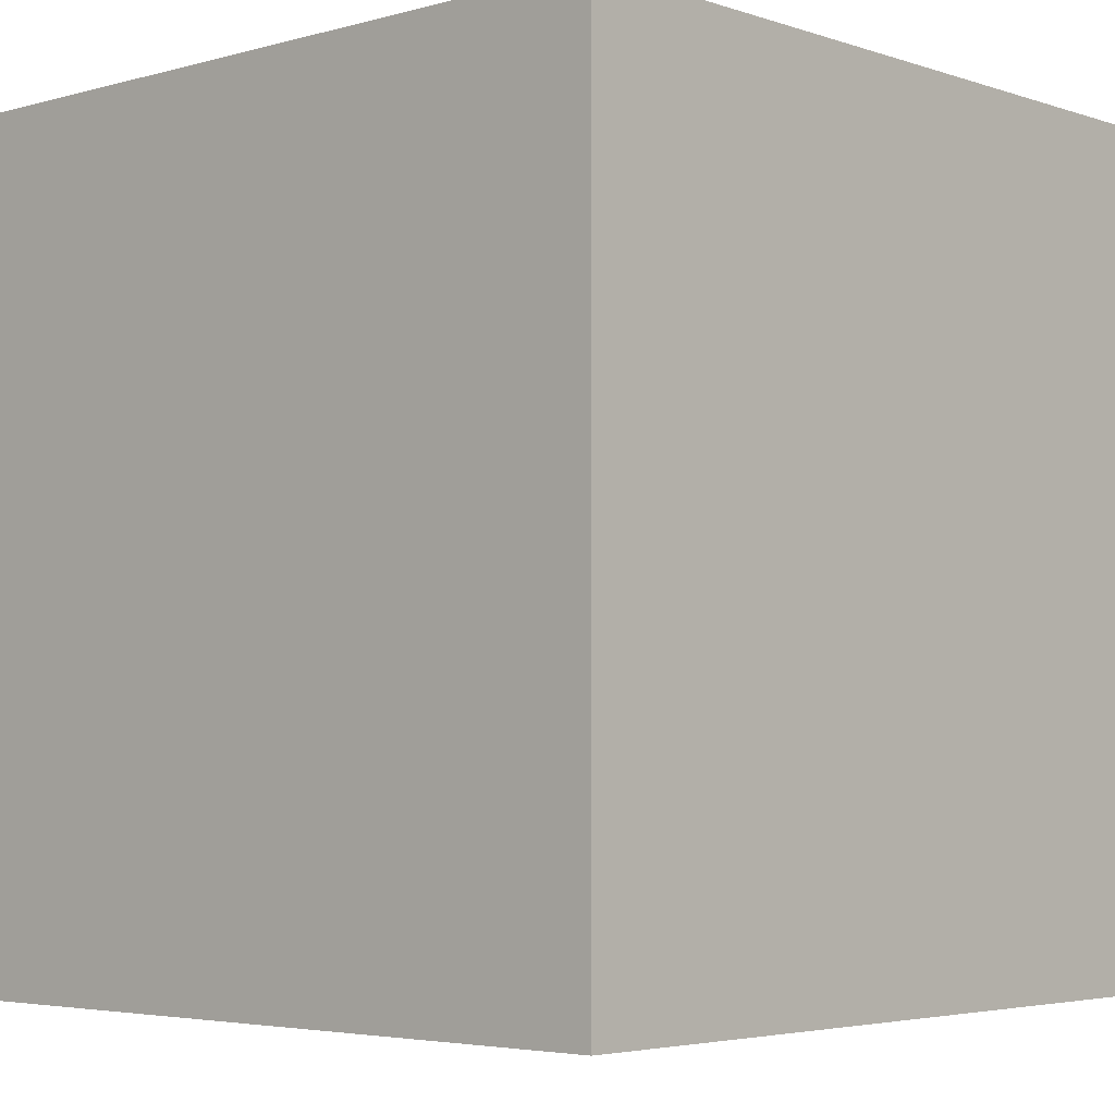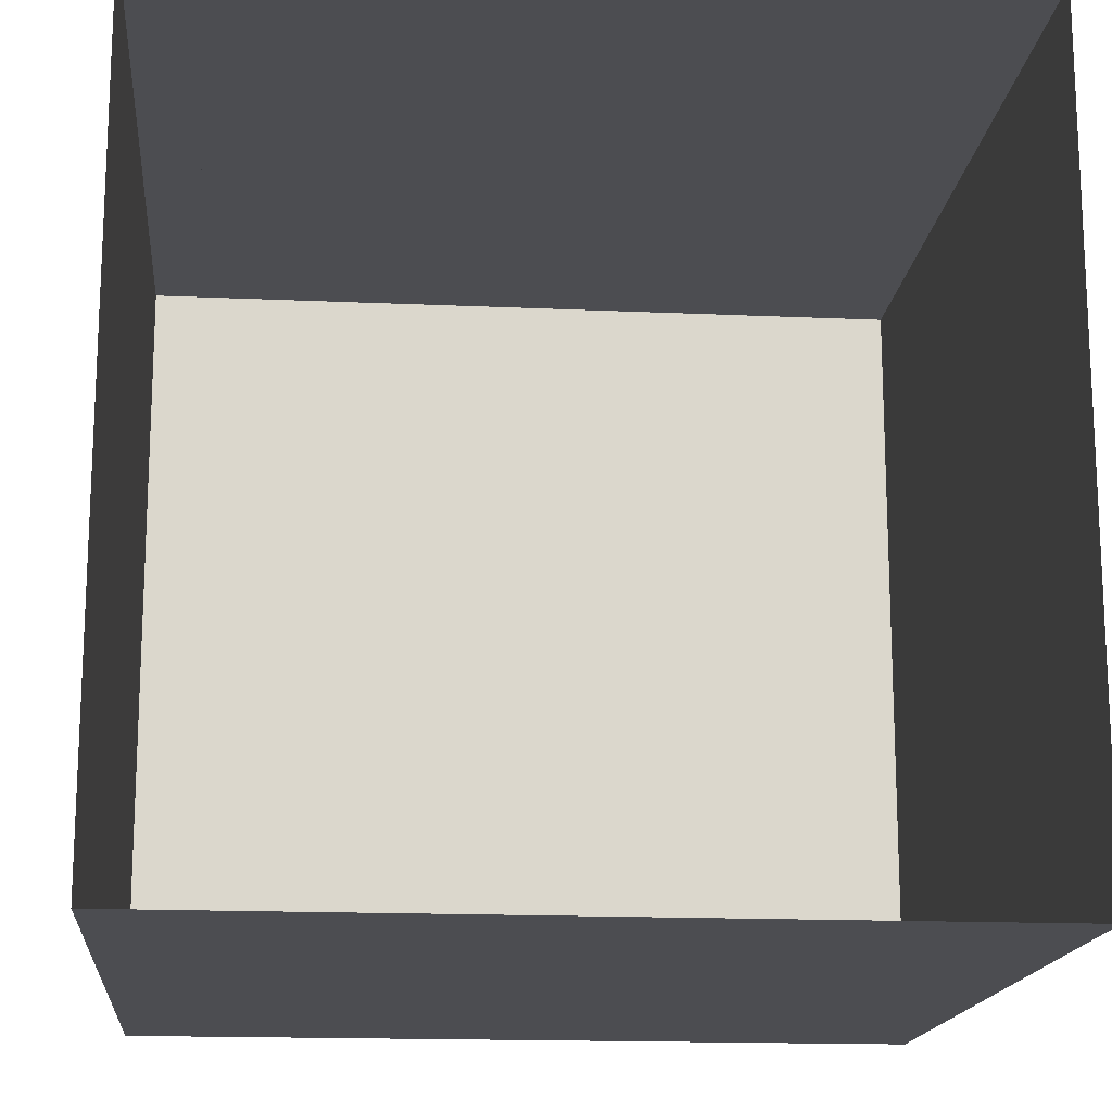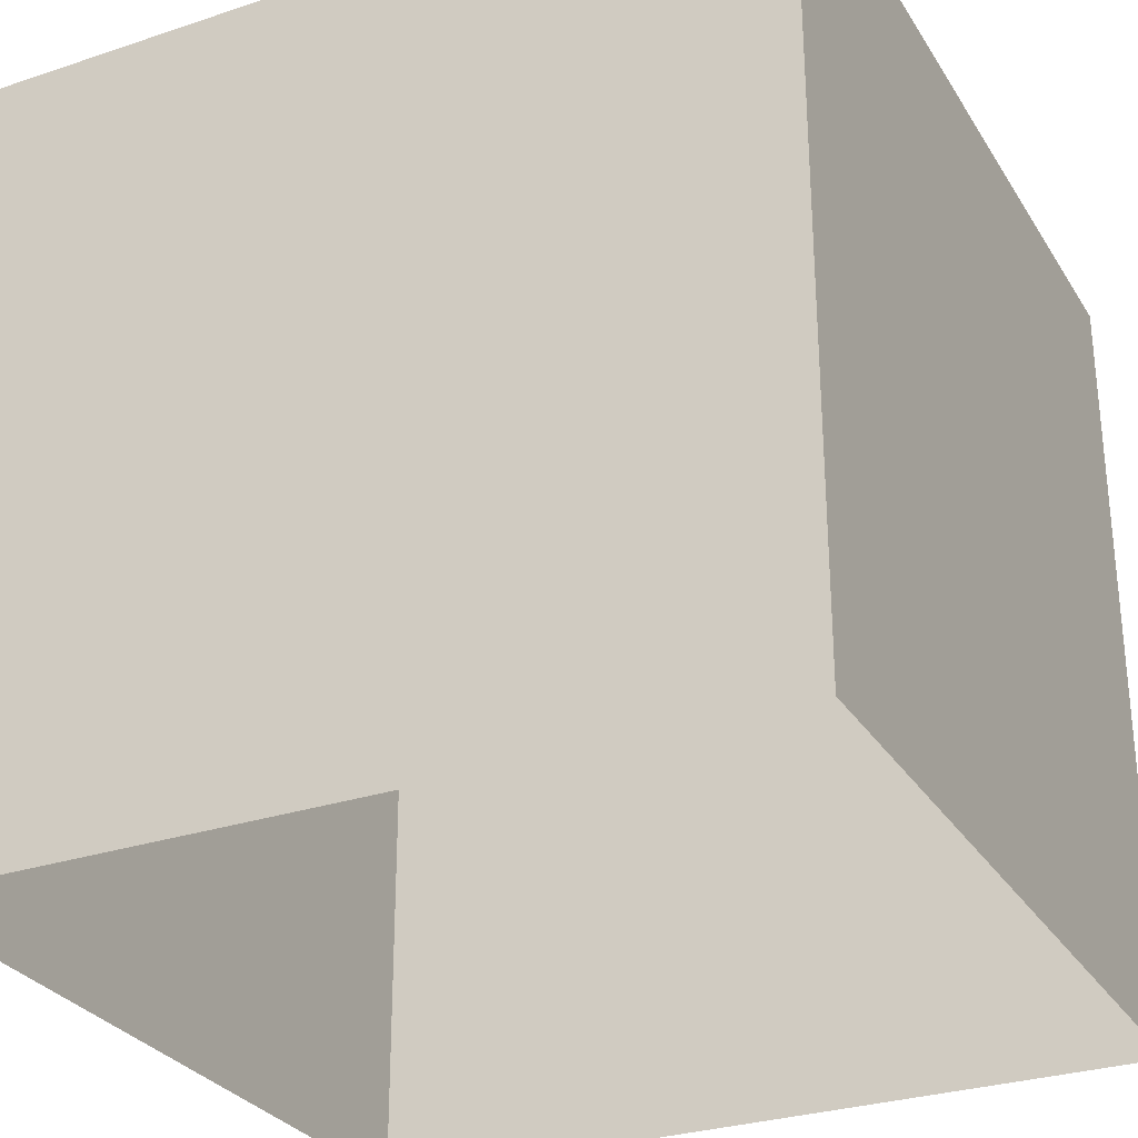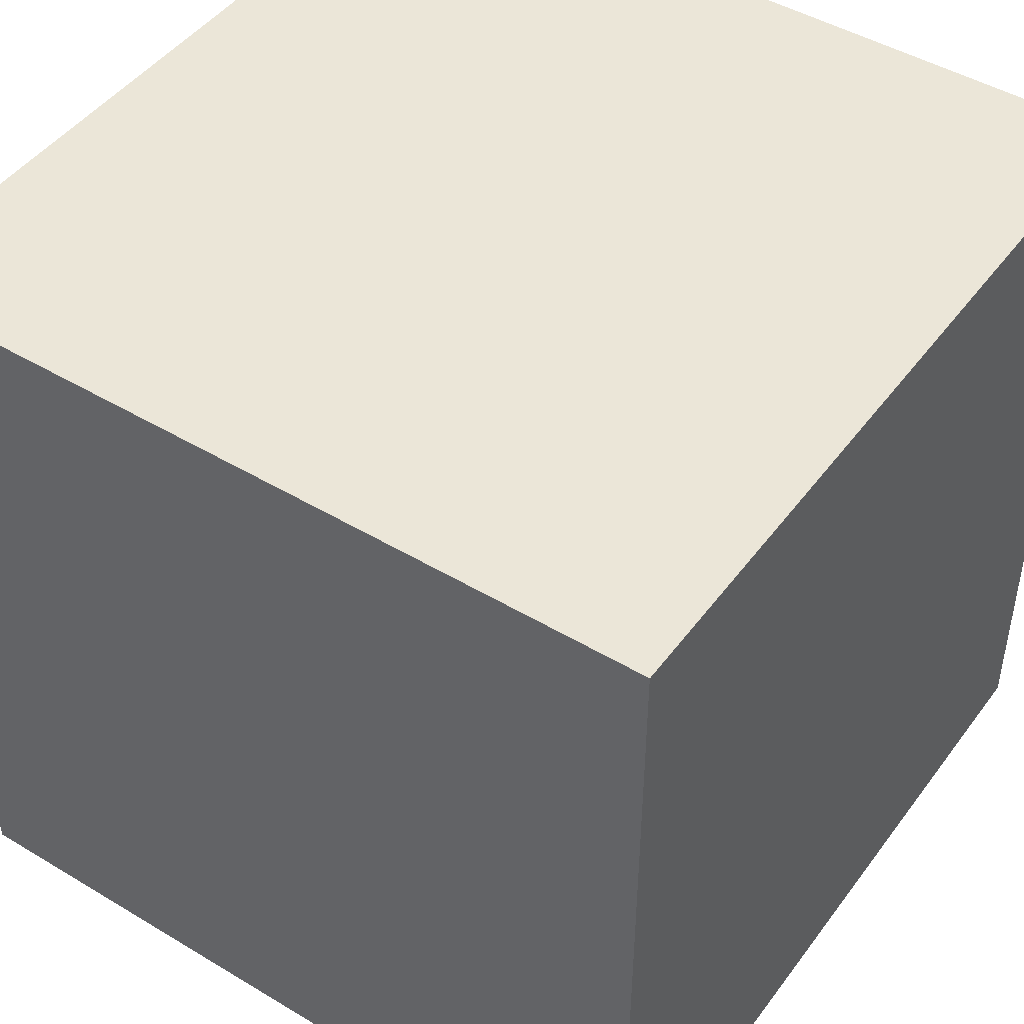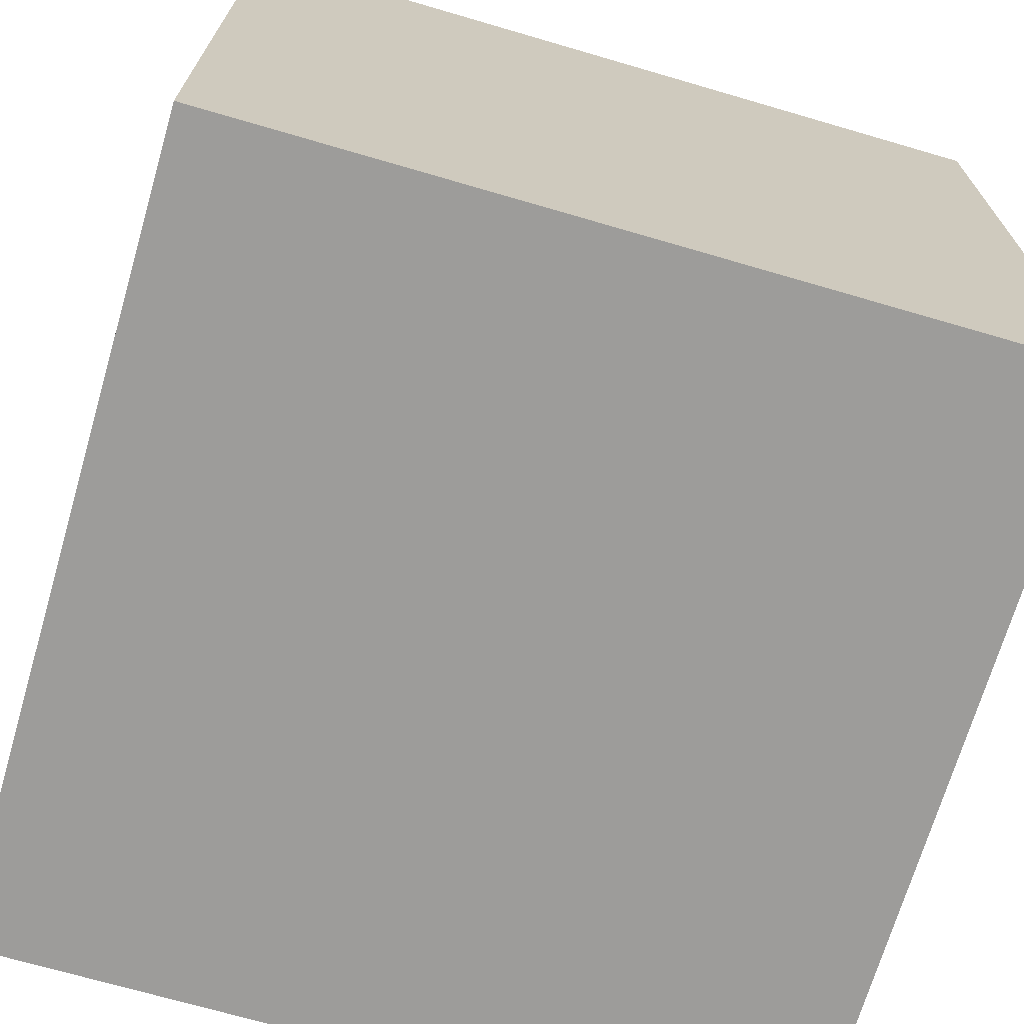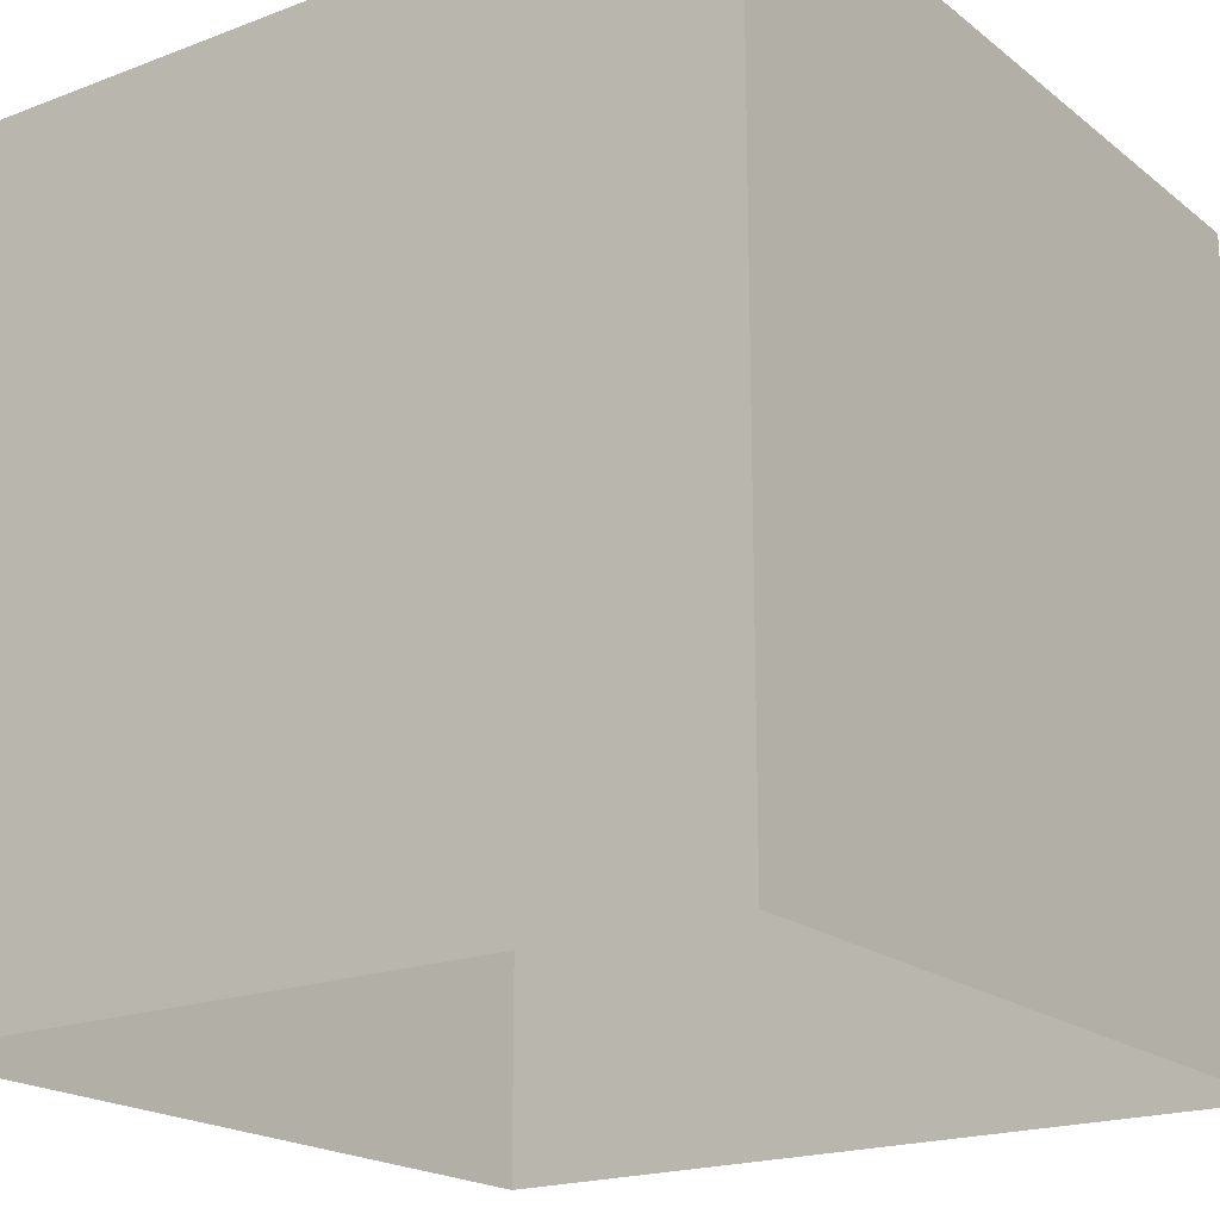
<metadata>
{"format":"obj","ext":"obj","renderer":"f3d","projection":"perspective","resolution":1024,"background":"white","views":[{"elev":-4.0,"azim":-47.5,"up":"+Y"},{"elev":-16.2,"azim":-5.3,"up":"+Z"},{"elev":-29.3,"azim":-63.8,"up":"+Y"},{"elev":46.3,"azim":124.4,"up":"+Y"},{"elev":-70.1,"azim":163.7,"up":"+Z"},{"elev":-19.5,"azim":125.3,"up":"+Y"}]}
</metadata>
<code>
o Cube.001
v 1 1 0
v 0.5 1 0.5
v 0.5 1 -0.5
v 1 1 0.5
v 1 1 1
v 0.5 1 1
v 0 1 1
v -0.5 1 1
v -1 1 0.5
v -1 1 1
v 1 1 -1
v 1 1 -0.5
v 0.5 1 -1
v 0 1 -1
v -0.5 1 0.5
v -1 1 -0.5
v -0.5 1 -0.5
v -1 1 0
v 0 1 -0.5
v -0.25 1 0
v -1 1 -1
v -0.5 1 -1
v 0 1 0
v 0 1 0.5
v -0.5 0.5 1
v 0 0.5 1
v -0.25 -0 1
v 1 -0.5 1
v 1 -1 1
v 0.5 -1 1
v 0 -1 1
v -0.5 -1 1
v -1 -0.5 1
v -1 -1 1
v 1 -0 1
v 0.5 -0.5 1
v 1 0.5 1
v 0.5 0.5 1
v -1 -0 1
v -1 0.5 1
v -0.5 -0.5 1
v 0 -0 1
v 0 -0.5 1
v -0.5 -1 -1
v -1 -1 -1
v -1 -1 -0.5
v -1 -1 0.5
v 1 -1 0.5
v 1 -1 -0.5
v 0.5 -1 -1
v -1 -1 -0
v -1e-06 -1 -1
v 1 -1 -1e-06
v 1 -1 -1
v -1 -0.25 -0
v -1 0 0
v -1 -0 0.5
v -1 0.5 -1
v -1 0.5 0.5
v -1 -0.5 -1
v -1 -0.5 -0.5
v -1 -0.5 0.5
v -1 0.5 -0.5
v -1 0 -1
v -1 0 -0.5
v 1 -0 0.25
v 1 0 0
v 1 -0.5 -0
v 1 0.5 0.5
v 1 0.5 -1
v 1 0.5 -0.5
v 1 -0.5 -1
v 1 -0.5 -0.5
v 1 0 -1
v 1 0.5 0
v 1 -0.5 0.5
v -0.5 0.5 -1
v 0.5 -0.5 -1
v 0 -0.25 -1
v 0 0 -1
v -0.5 0 -1
v -0.5 -0.5 -1
v 0.5 0.5 -1
v 0.5 0 -1
f 1 2 3
f 4 5 6
f 7 8 9
f 8 10 9
f 4 6 7
f 11 12 13
f 12 1 13
f 13 3 14
f 4 2 1
f 9 15 7
f 16 17 18
f 17 19 20
f 16 21 22
f 16 22 14
f 3 19 14
f 3 2 23
f 2 24 23
f 20 23 24
f 15 24 7
f 18 20 15
f 13 1 3
f 4 7 2
f 9 18 15
f 16 14 17
f 17 14 19
f 3 23 19
f 2 7 24
f 20 19 23
f 15 20 24
f 18 17 20
f 25 26 27
f 28 29 30
f 31 32 33
f 32 34 33
f 28 30 35
f 30 36 35
f 37 6 5
f 37 38 7
f 39 7 25
f 40 8 7
f 33 41 31
f 35 36 38
f 38 26 7
f 38 36 42
f 36 43 42
f 27 42 43
f 41 43 31
f 39 27 41
f 25 7 26
f 30 31 36
f 37 7 6
f 37 35 38
f 39 40 7
f 40 10 8
f 33 39 41
f 38 42 26
f 36 31 43
f 27 26 42
f 41 27 43
f 39 25 27
f 55 56 57
f 58 16 18
f 9 40 59
f 33 47 39
f 51 46 60
f 46 45 60
f 60 61 51
f 47 62 39
f 58 63 64
f 18 59 63
f 63 65 64
f 63 59 56
f 59 57 56
f 62 57 39
f 51 55 62
f 61 65 55
f 55 65 56
f 58 21 16
f 59 18 9
f 9 10 40
f 40 39 59
f 33 34 47
f 60 64 61
f 47 51 62
f 58 18 63
f 63 56 65
f 59 39 57
f 62 55 57
f 51 61 55
f 61 64 65
f 66 67 68
f 37 4 69
f 12 70 1
f 70 71 1
f 72 73 74
f 71 75 1
f 72 54 49
f 48 76 53
f 48 28 35
f 72 49 53
f 73 68 67
f 67 71 73
f 71 74 73
f 76 68 53
f 35 66 76
f 69 75 66
f 66 75 67
f 69 35 37
f 37 5 4
f 4 1 69
f 12 11 70
f 70 74 71
f 72 53 73
f 71 67 75
f 48 35 76
f 48 29 28
f 73 53 68
f 76 66 68
f 35 69 66
f 69 1 75
f 72 74 50
f 70 13 14
f 22 58 77
f 60 44 64
f 50 78 52
f 50 54 72
f 79 80 81
f 44 82 64
f 70 83 74
f 14 77 83
f 83 84 74
f 83 77 80
f 77 81 80
f 82 81 64
f 52 79 82
f 78 84 79
f 70 11 13
f 77 14 22
f 22 21 58
f 58 64 77
f 60 45 44
f 50 74 78
f 79 84 80
f 44 52 82
f 70 14 83
f 83 80 84
f 77 64 81
f 82 79 81
f 52 78 79
f 78 74 84

</code>
